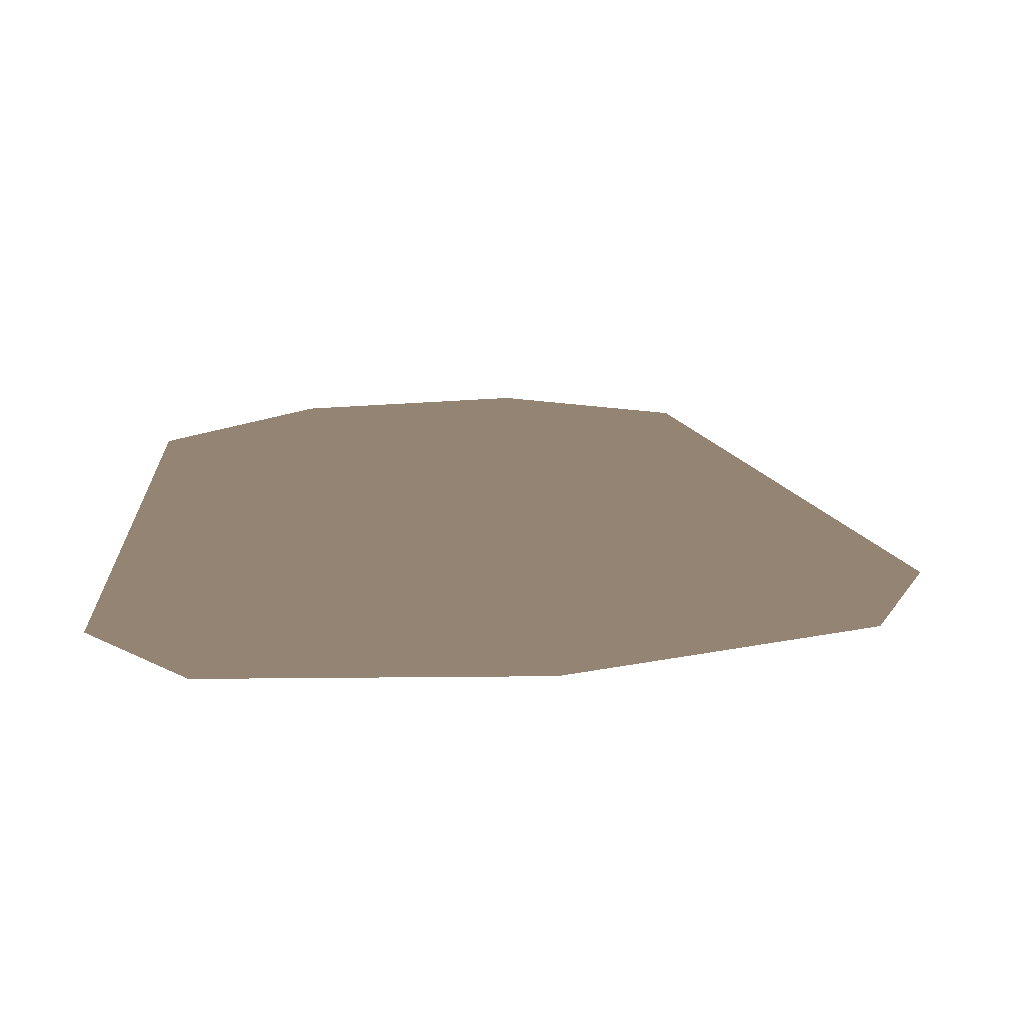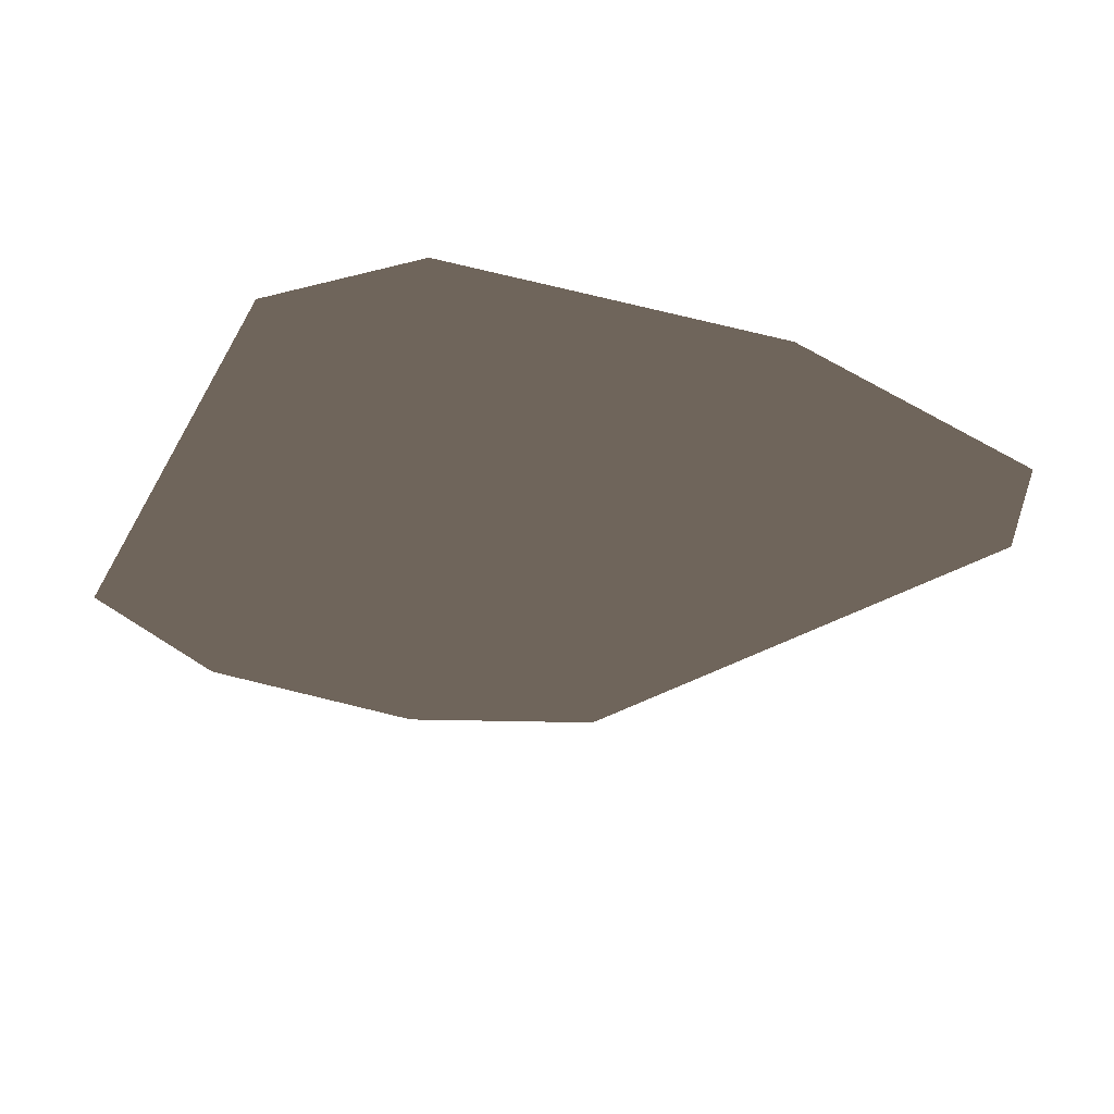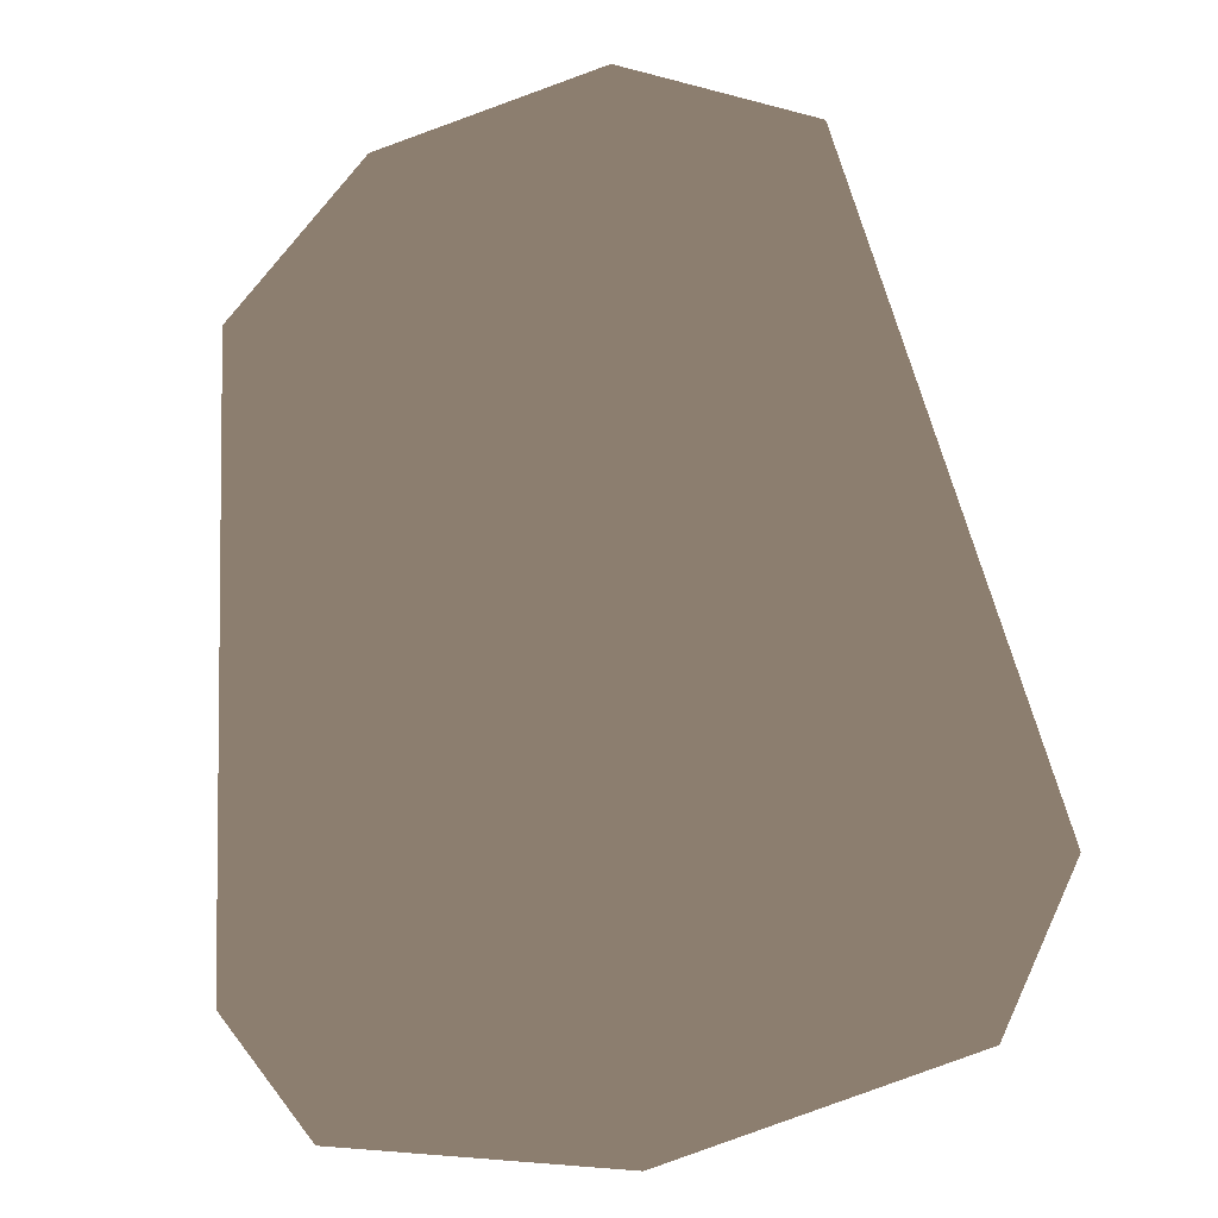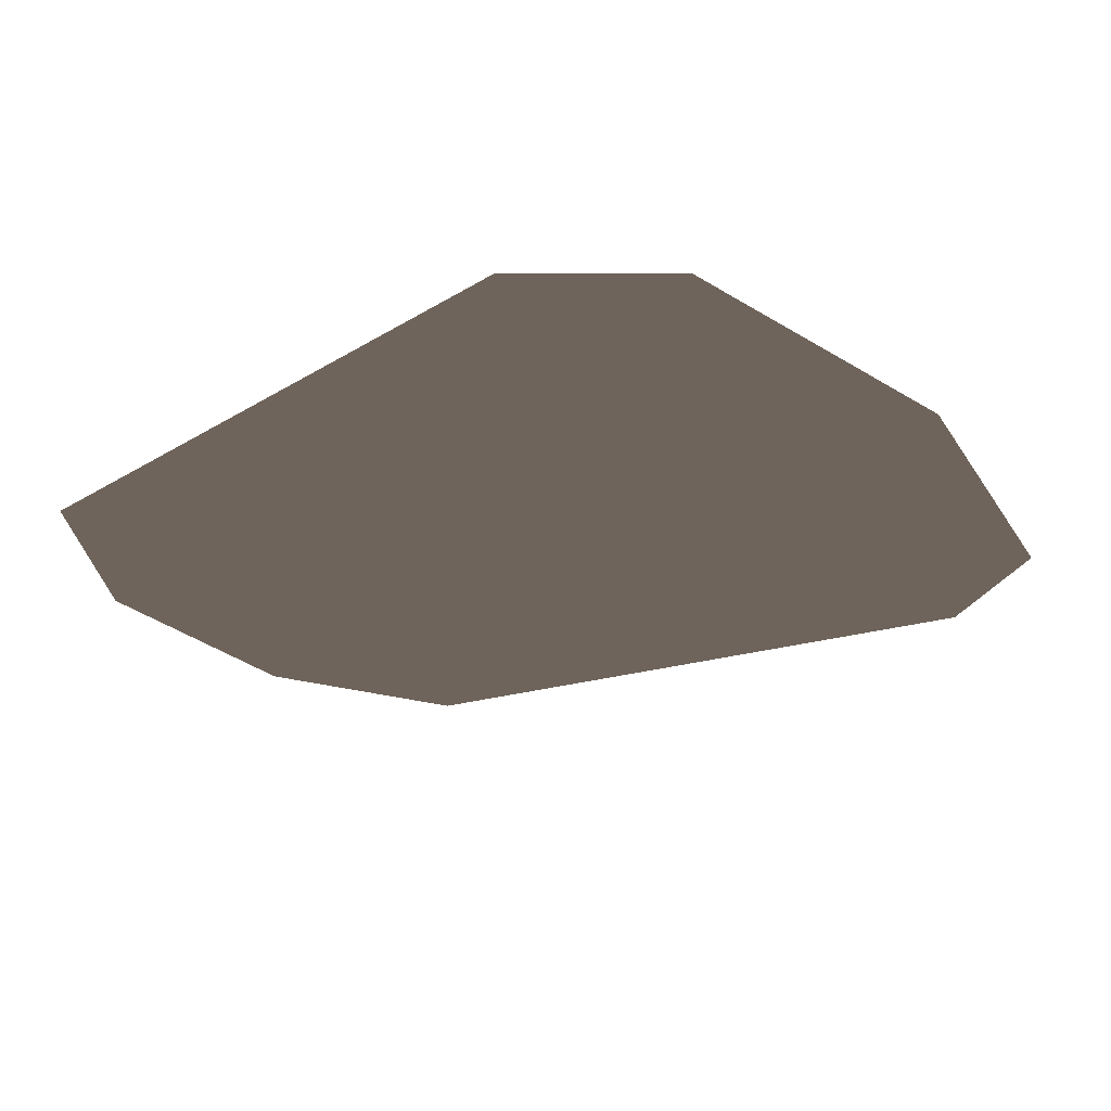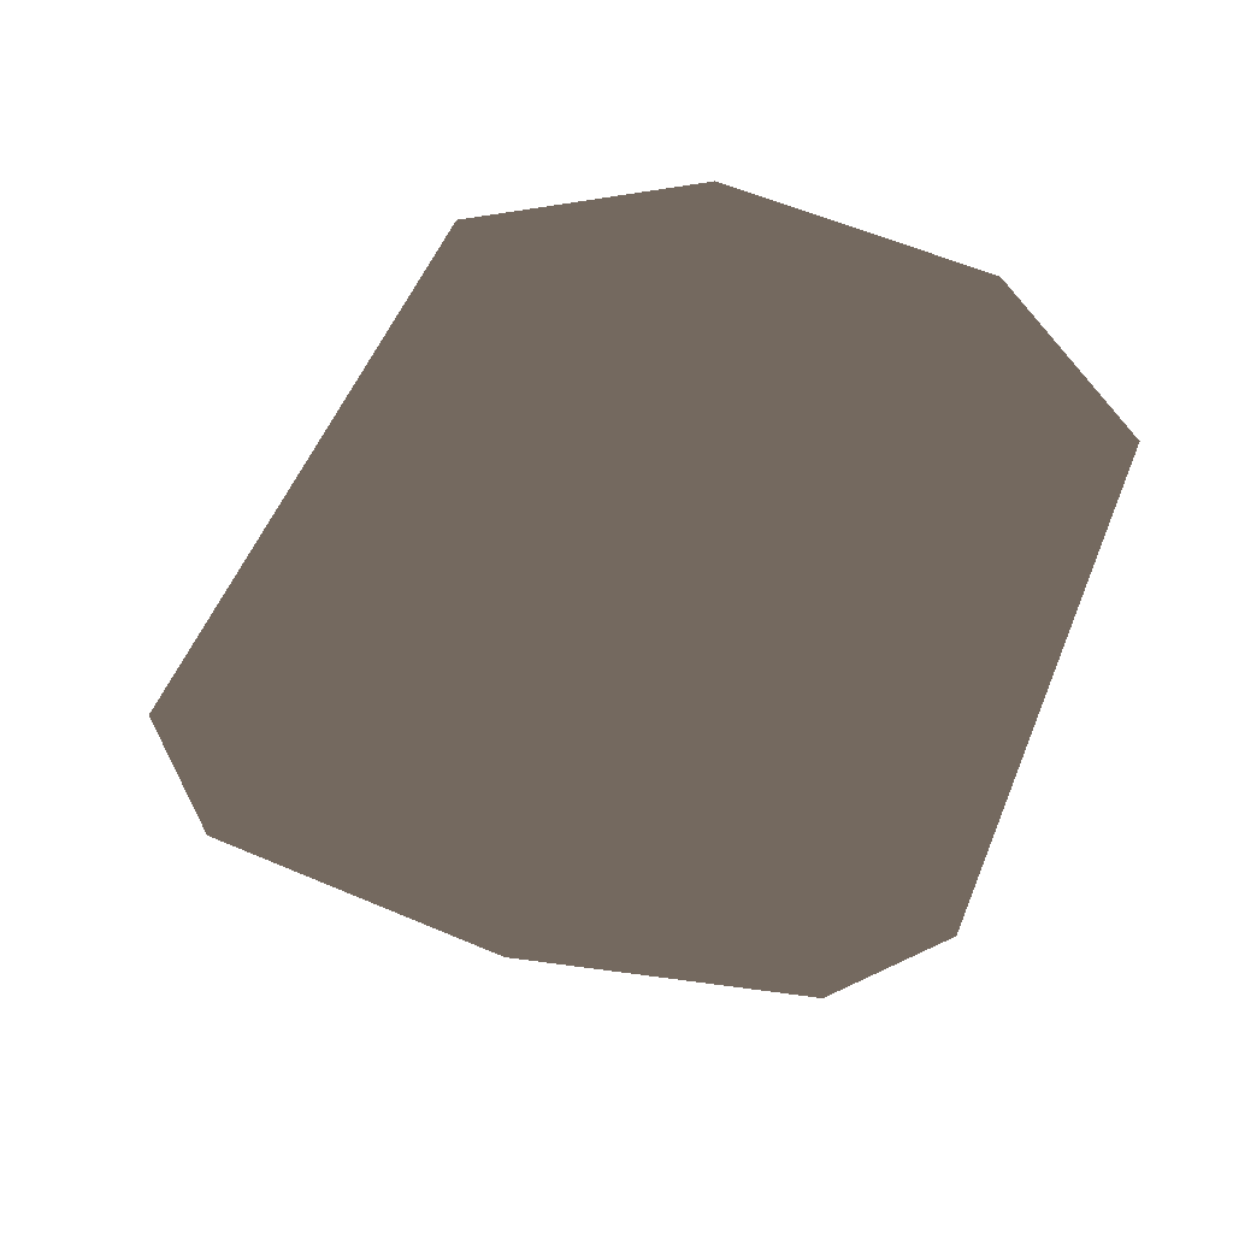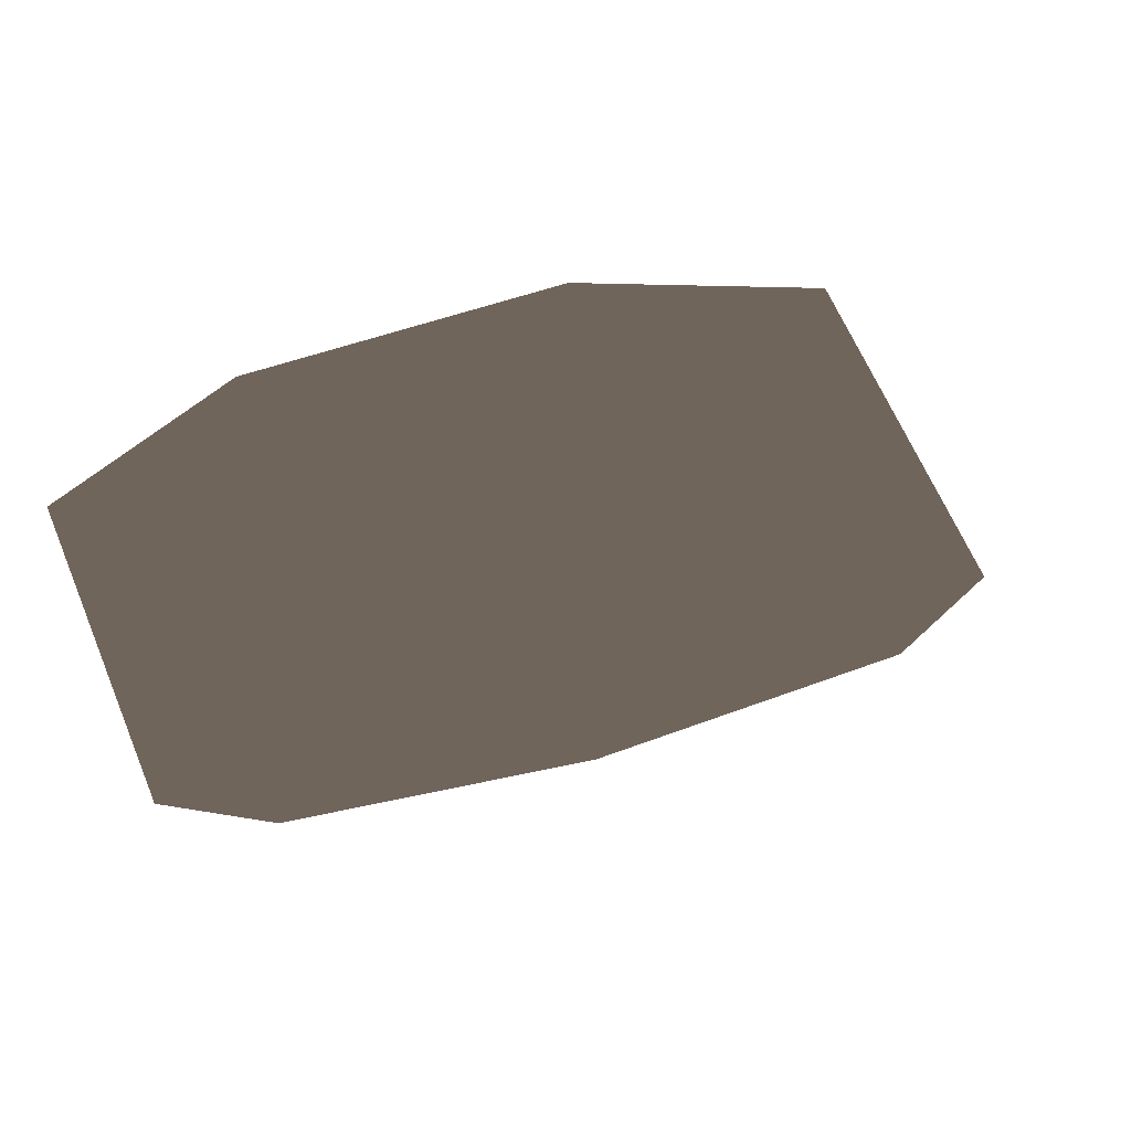
<metadata>
{"format":"obj","ext":"obj","renderer":"f3d","projection":"perspective","resolution":1024,"background":"white","views":[{"elev":19.1,"azim":-1.1,"up":"+Z"},{"elev":-27.0,"azim":-22.5,"up":"+Z"},{"elev":-4.0,"azim":32.3,"up":"+Y"},{"elev":-25.4,"azim":-45.2,"up":"+Z"},{"elev":-52.1,"azim":169.6,"up":"+Z"},{"elev":62.9,"azim":-12.3,"up":"+Y"}]}
</metadata>
<code>
v 5236 7124 3500 173 181 189
v 7014 2238 3500 173 181 189
v 6444 1014 3500 173 181 189
v 3792 49.02 3500 173 181 189
v 969.2 49.02 3500 173 181 189
v 14.87 1003 3500 173 181 189
v 14.87 6203 3500 173 181 189
v 1404 7369 3500 173 181 189
v 3532 7744 3500 173 181 189
f 4 6 5
f 7 6 4
f 2 4 3
f 9 8 7
f 1 7 4
f 1 4 2
f 1 9 7

</code>
